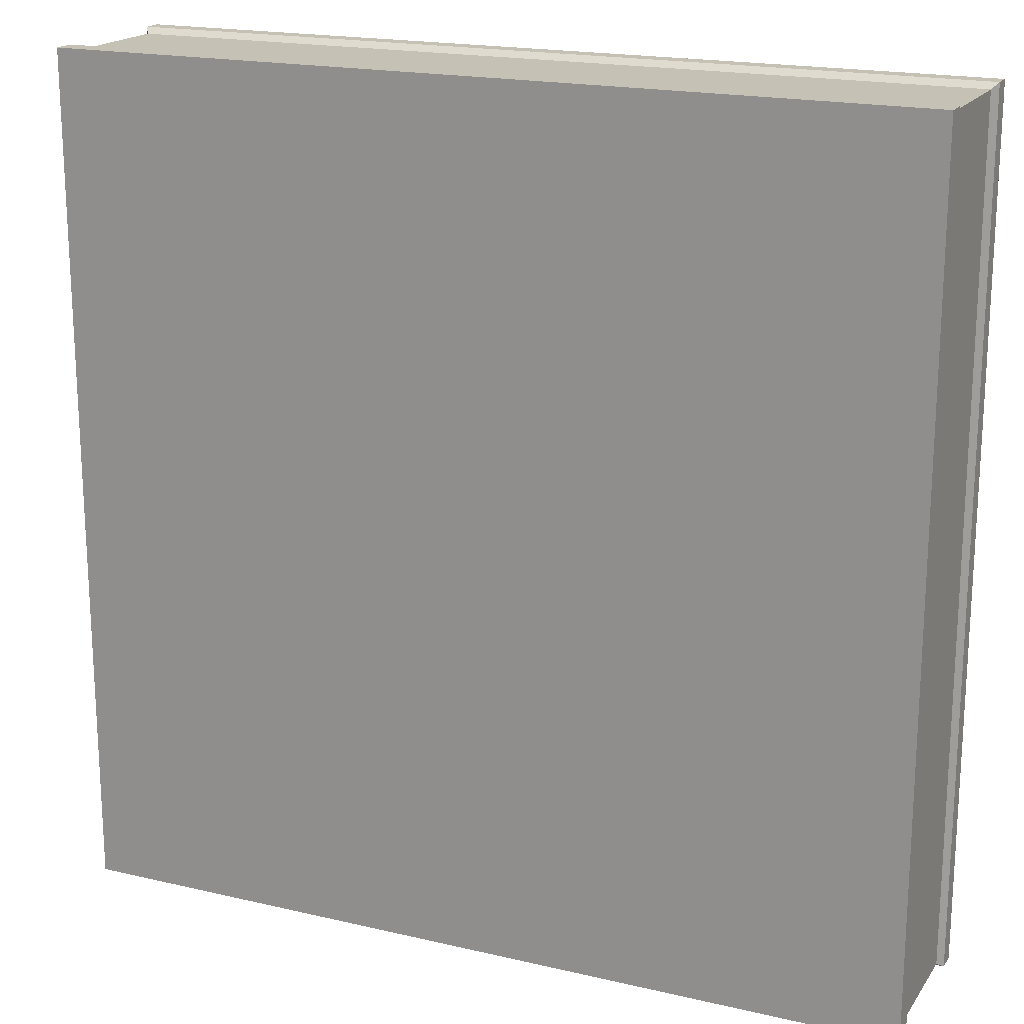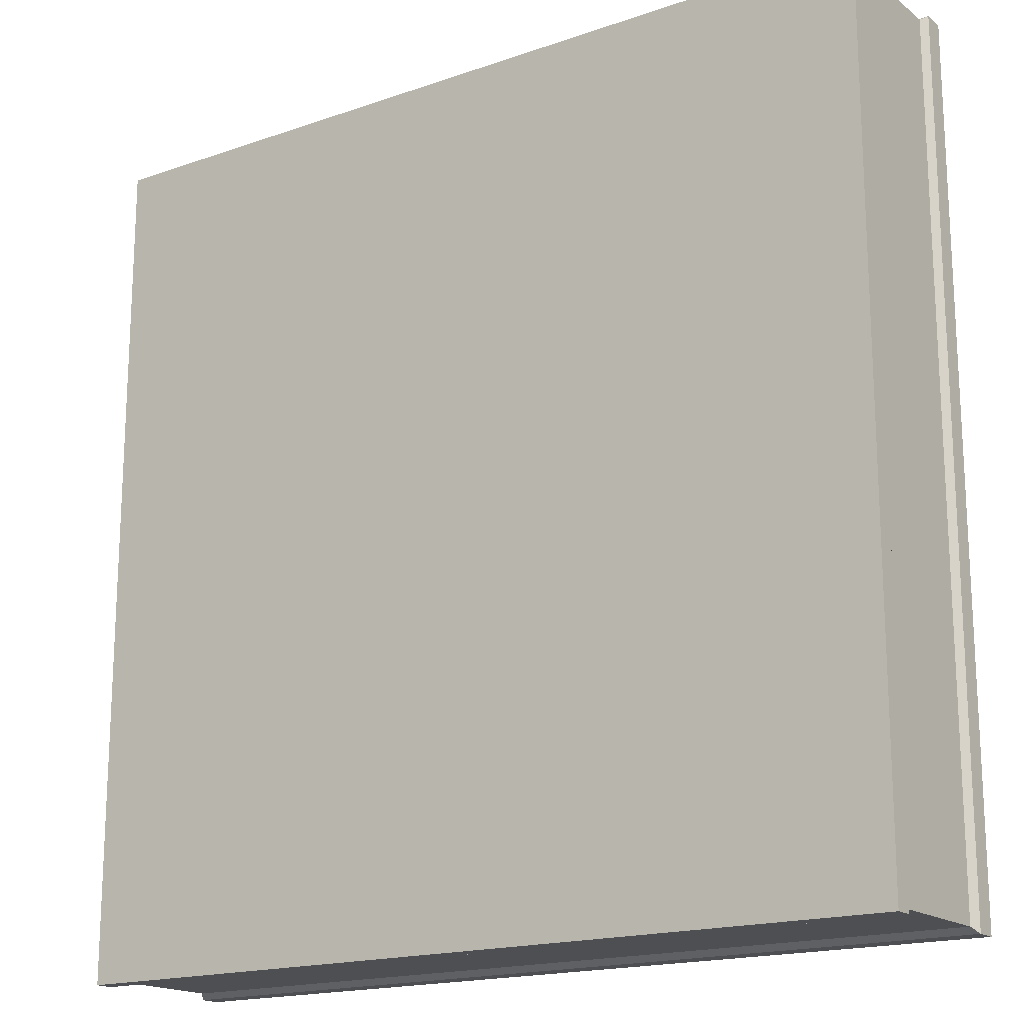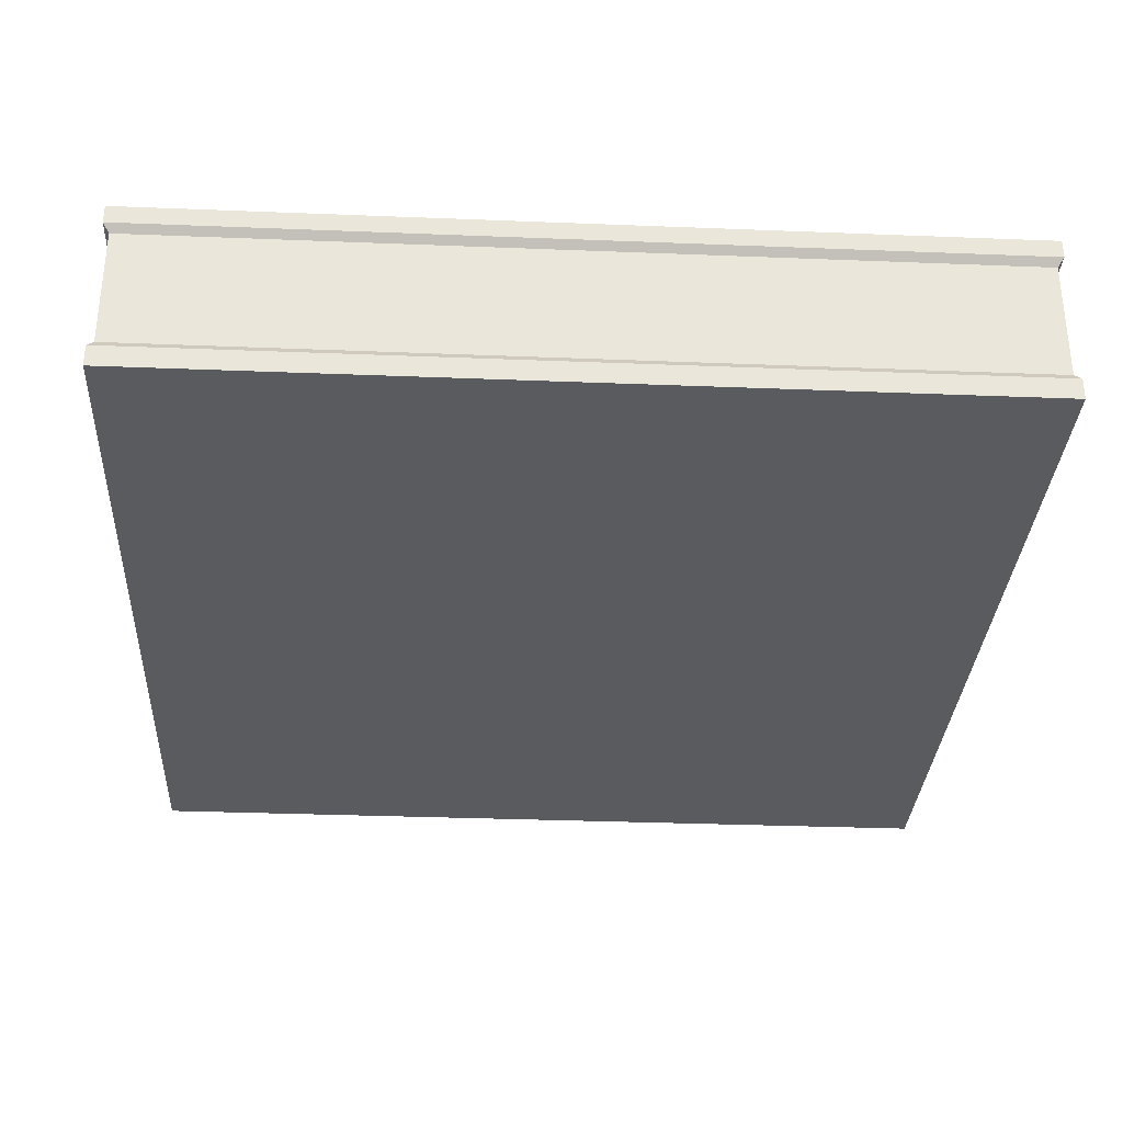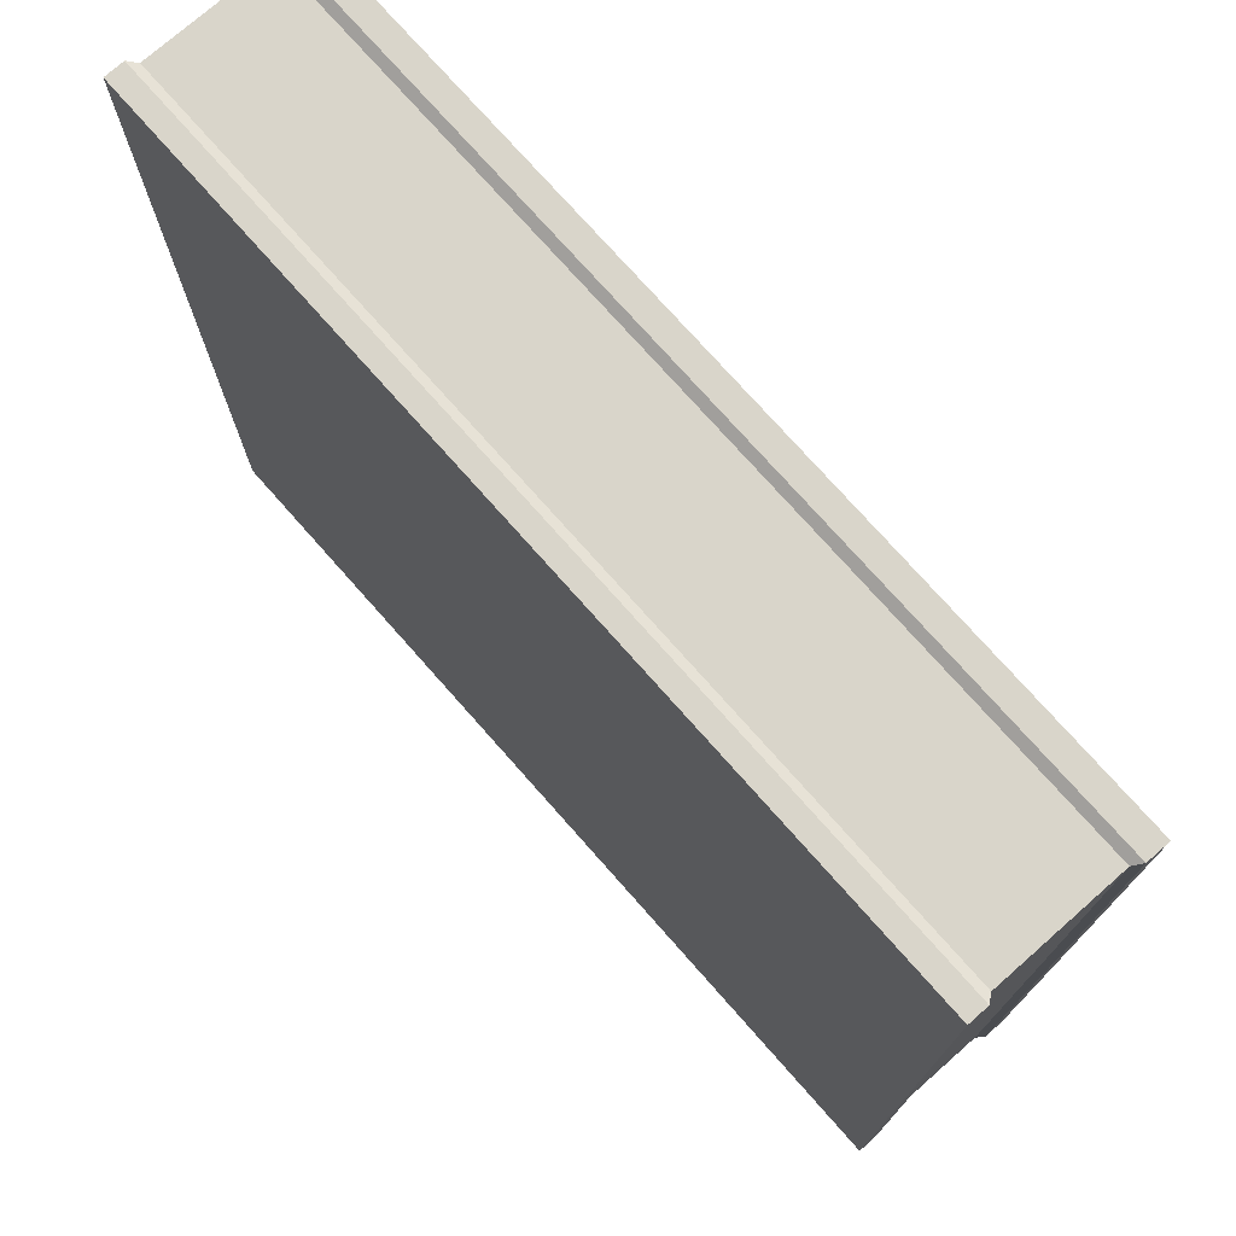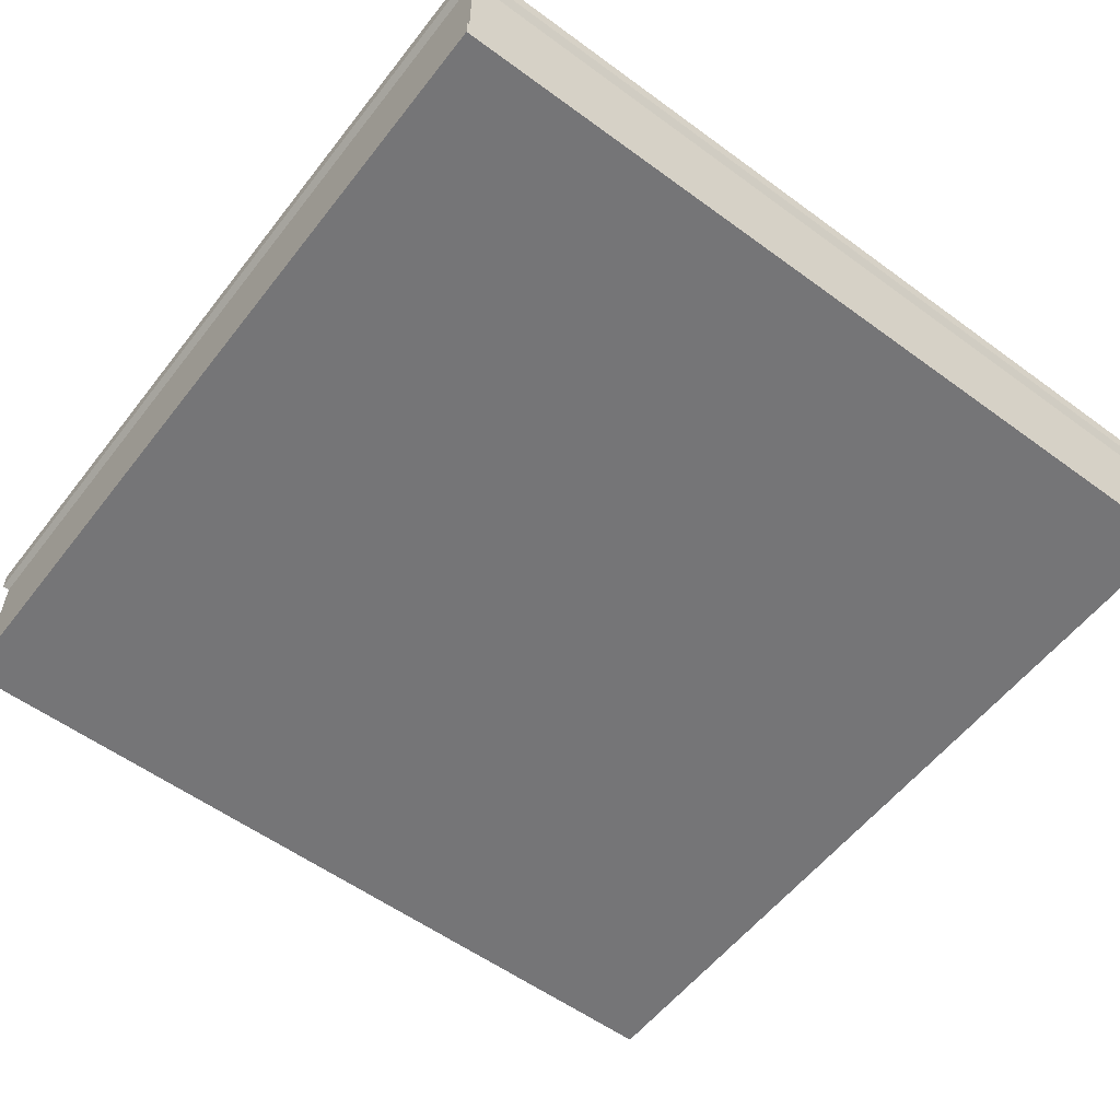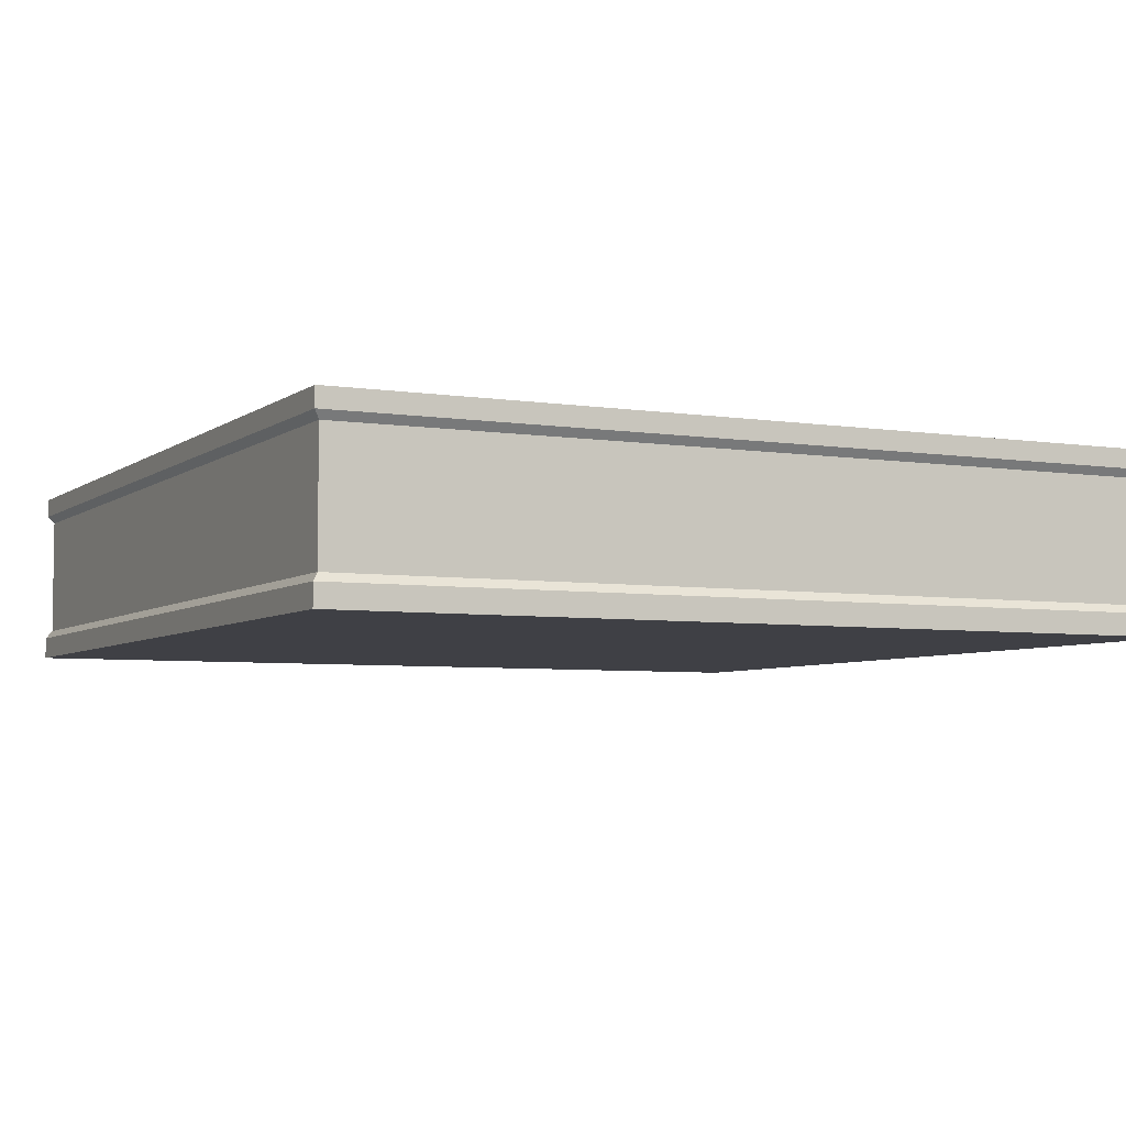
<metadata>
{"format":"obj","ext":"obj","renderer":"f3d","projection":"perspective","resolution":1024,"background":"white","views":[{"elev":18.8,"azim":24.1,"up":"+Z"},{"elev":-17.6,"azim":-145.5,"up":"+Z"},{"elev":-32.1,"azim":176.8,"up":"+Y"},{"elev":74.7,"azim":-131.4,"up":"+Z"},{"elev":-56.6,"azim":52.6,"up":"+Y"},{"elev":-5.2,"azim":-116.3,"up":"+Y"}]}
</metadata>
<code>
g SM_Bld_Castle_Base_Medium_Blank_01
v -6.003 0.4192 6.003
v -6.003 2.123 6.003
v 6.003 2.123 6.003
v 6.003 0.4192 6.003
v -6.003 2.123 -6.003
v -6.003 0.4192 -6.003
v 6.003 0.4192 -6.003
v 6.003 2.123 -6.003
v -6.082 0 -6.082
v -6.082 0 6.082
v 6.082 0 6.082
v 6.082 0 -6.082
v 6.003 0.4192 6.003
v 6.003 2.123 6.003
v 6.003 2.123 -6.003
v 6.003 0.4192 -6.003
v -6.003 0.4192 -6.003
v -6.003 2.123 -6.003
v -6.003 2.123 6.003
v -6.003 0.4192 6.003
v 7.629e-06 2.5 6.082
v 6.082 2.5 6.082
v 6.082 2.235 6.082
v -6.082 2.235 6.082
v -6.082 2.5 6.082
v 6.082 2.5 -6.082
v 6.082 2.235 -6.082
v 6.082 2.235 6.082
v 6.082 2.5 6.082
v -6.082 2.235 -6.082
v 6.082 2.235 -6.082
v 6.082 2.5 -6.082
v 7.629e-06 2.5 -6.082
v -6.082 2.5 -6.082
v -6.082 2.5 6.082
v -6.082 2.235 6.082
v -6.082 2.235 -6.082
v -6.082 2.5 -6.082
v -6.082 0 -6.082
v -6.082 0.3079 -6.082
v -6.082 0.3079 6.082
v -6.082 0 6.082
v -6.082 0 6.082
v -6.082 0.3079 6.082
v 6.082 0.3079 6.082
v 6.082 0 6.082
v 6.082 0 6.082
v 6.082 0.3079 6.082
v 6.082 0.3079 -6.082
v 6.082 0 -6.082
v -6.082 0.3079 -6.082
v -6.082 0 -6.082
v 6.082 0 -6.082
v 6.082 0.3079 -6.082
v -6.082 0.3079 6.082
v -6.003 0.4192 6.003
v 6.003 0.4192 6.003
v 6.082 0.3079 6.082
v 6.082 2.235 6.082
v 6.003 2.123 6.003
v -6.003 2.123 6.003
v -6.082 2.235 6.082
v -6.082 2.235 -6.082
v -6.003 2.123 -6.003
v 6.003 2.123 -6.003
v 6.082 2.235 -6.082
v 6.082 0.3079 -6.082
v 6.003 0.4192 -6.003
v -6.003 0.4192 -6.003
v -6.082 0.3079 -6.082
v 6.082 0.3079 6.082
v 6.003 0.4192 6.003
v 6.003 0.4192 -6.003
v 6.082 0.3079 -6.082
v 6.082 2.235 -6.082
v 6.003 2.123 -6.003
v 6.003 2.123 6.003
v 6.082 2.235 6.082
v -6.082 0.3079 -6.082
v -6.003 0.4192 -6.003
v -6.003 0.4192 6.003
v -6.082 0.3079 6.082
v -6.082 2.235 6.082
v -6.003 2.123 6.003
v -6.003 2.123 -6.003
v -6.082 2.235 -6.082
v 7.629e-06 2.5 -6.082
v 6.082 2.5 -6.082
v 6.082 2.5 0
v 6.082 2.5 6.082
v 7.629e-06 2.5 6.082
v 7.629e-06 2.5 0
v -6.082 2.5 6.082
v -6.082 2.5 0
v -6.082 2.5 -6.082
f 2 1 3
f 3 1 4
f 6 5 7
f 7 5 8
f 10 9 11
f 11 9 12
f 14 13 15
f 15 13 16
f 18 17 19
f 19 17 20
f 22 21 23
f 24 23 21
f 25 24 21
f 27 26 28
f 29 28 26
f 31 30 32
f 33 32 30
f 34 33 30
f 36 35 37
f 38 37 35
f 40 39 41
f 41 39 42
f 44 43 45
f 45 43 46
f 48 47 49
f 49 47 50
f 52 51 53
f 53 51 54
f 56 55 57
f 57 55 58
f 60 59 61
f 61 59 62
f 64 63 65
f 65 63 66
f 68 67 69
f 69 67 70
f 72 71 73
f 73 71 74
f 76 75 77
f 77 75 78
f 80 79 81
f 81 79 82
f 84 83 85
f 85 83 86
f 88 87 89
f 89 90 88
f 90 89 91
f 91 89 92
f 89 87 92
f 92 93 91
f 87 94 92
f 94 93 92
f 95 94 87
f 94 95 93

</code>
